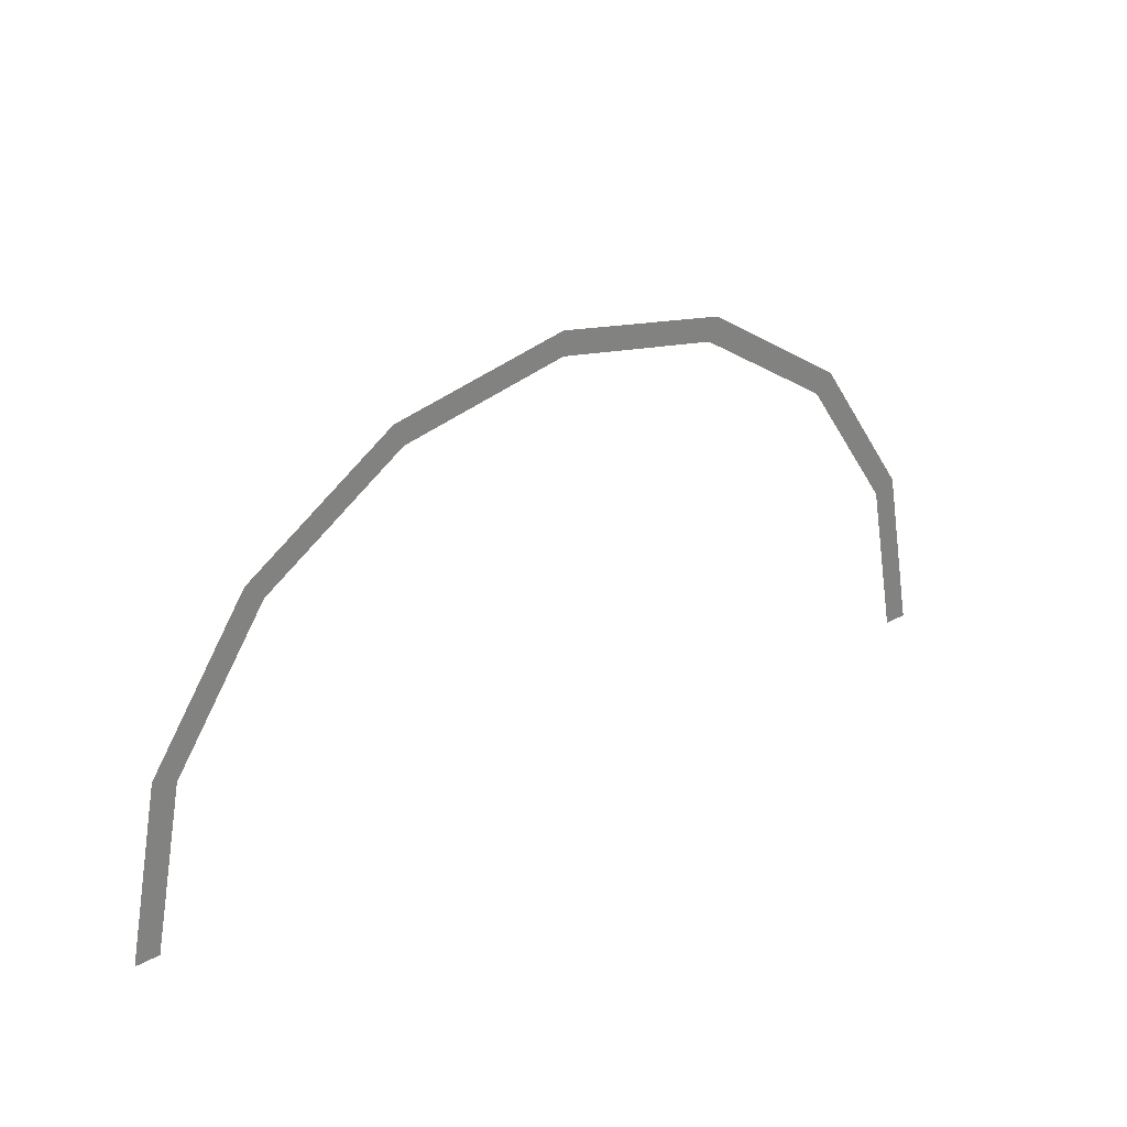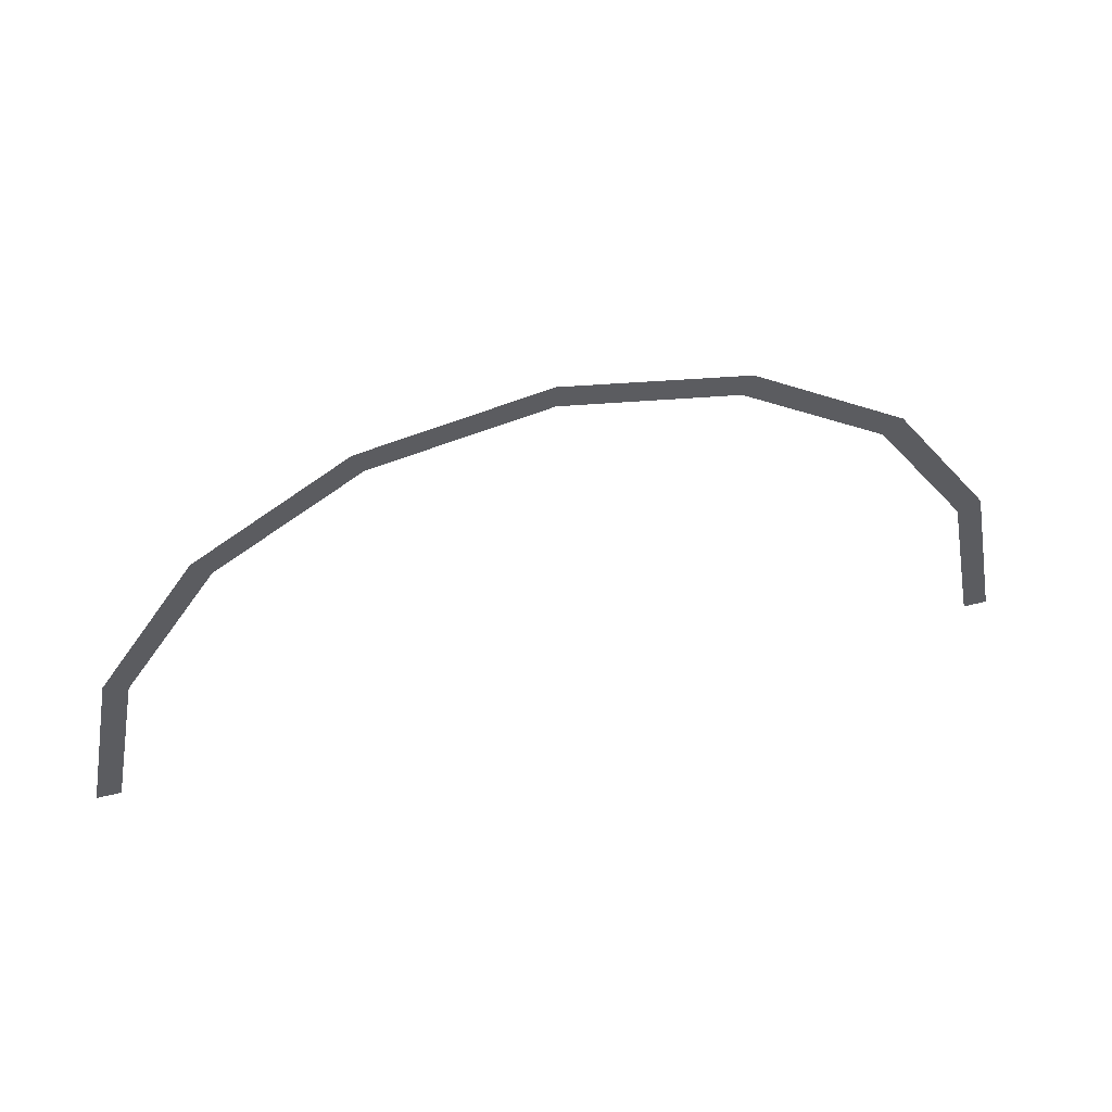
<metadata>
{"format":"obj","ext":"obj","renderer":"f3d","projection":"perspective","resolution":1024,"background":"white","views":[{"elev":30.4,"azim":142.1,"up":"+Z"},{"elev":52.3,"azim":165.1,"up":"+Z"}]}
</metadata>
<code>
v 0.9 0 0
v 0.95 0 0
v 0.8777 0 0.3636
v 0.8315 0 0.3444
v 0.8315 0 0.3444
v 0.8777 0 0.3636
v 0.6717 0 0.6717
v 0.6364 0 0.6364
v 0.6364 0 0.6364
v 0.6717 0 0.6717
v 0.3636 0 0.8777
v 0.3444 0 0.8315
v 0.3444 0 0.8315
v 0.3636 0 0.8777
v 0 0 0.95
v 0 0 0.9
v 0 0 0.9
v 0 0 0.95
v -0.3636 0 0.8777
v -0.3444 0 0.8315
v -0.3444 0 0.8315
v -0.3636 0 0.8777
v -0.6717 0 0.6717
v -0.6364 0 0.6364
v -0.6364 0 0.6364
v -0.6717 0 0.6717
v -0.8777 0 0.3636
v -0.8315 0 0.3444
v -0.8315 0 0.3444
v -0.8777 0 0.3636
v -0.95 0 0
v -0.9 0 0
g mesh631
f 1 2 3
f 3 4 1
f 5 6 7
f 7 8 5
f 9 10 11
f 11 12 9
f 13 14 15
f 15 16 13
f 17 18 19
f 19 20 17
f 21 22 23
f 23 24 21
f 25 26 27
f 27 28 25
f 29 30 31
f 31 32 29

</code>
